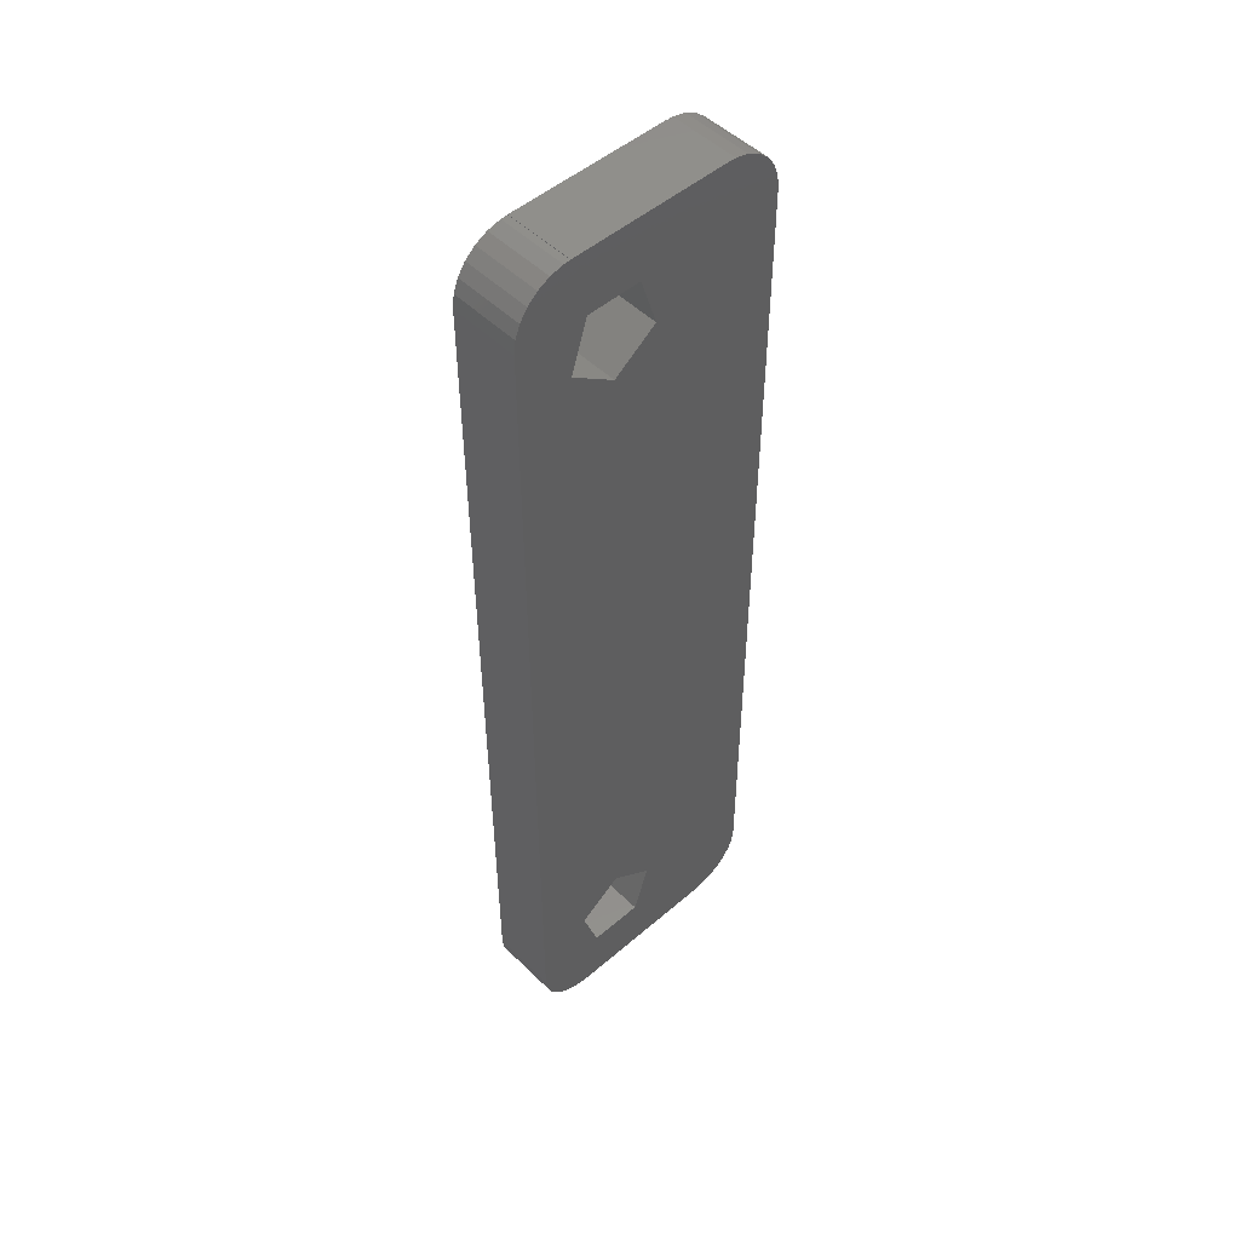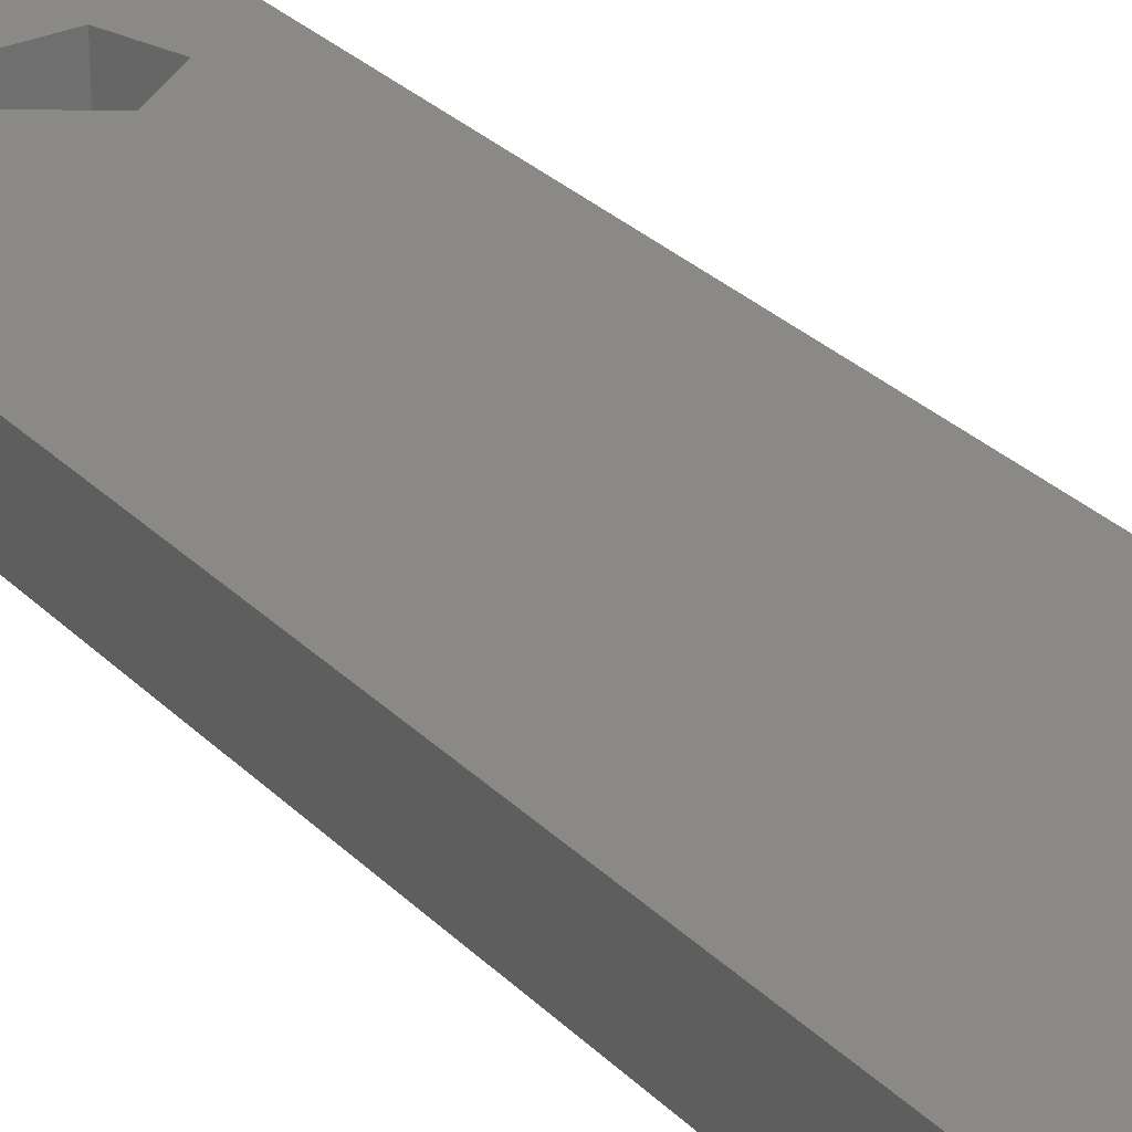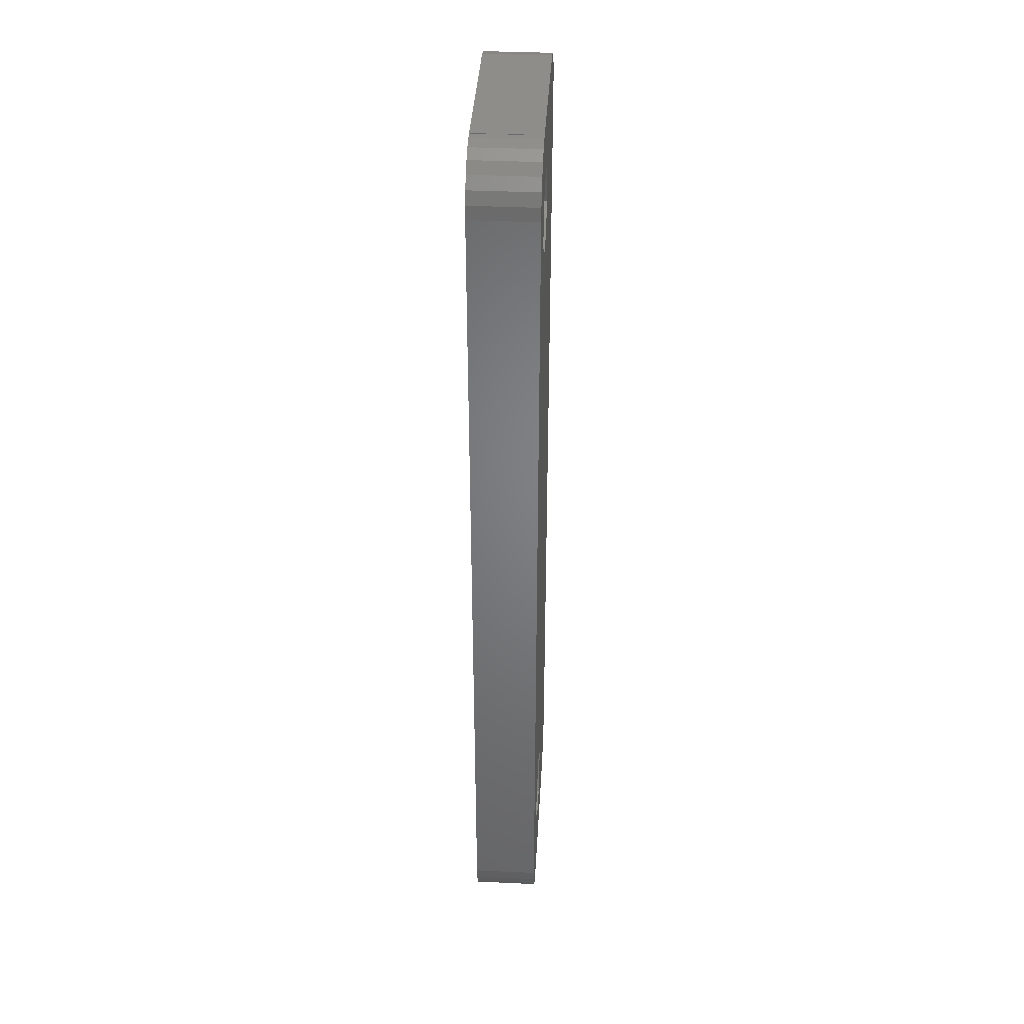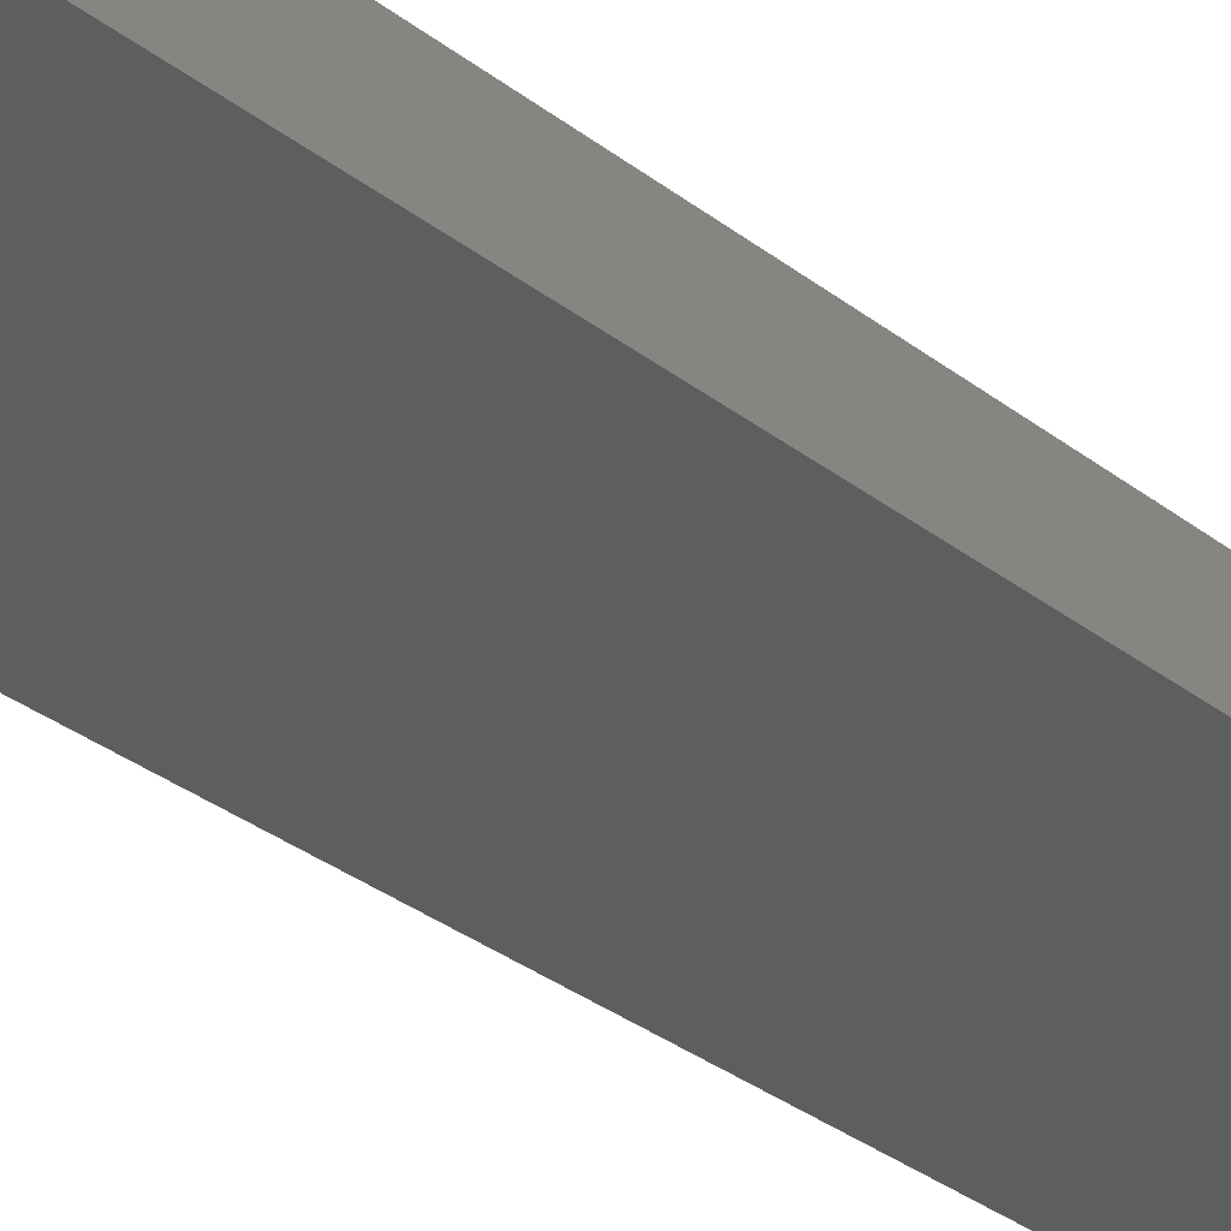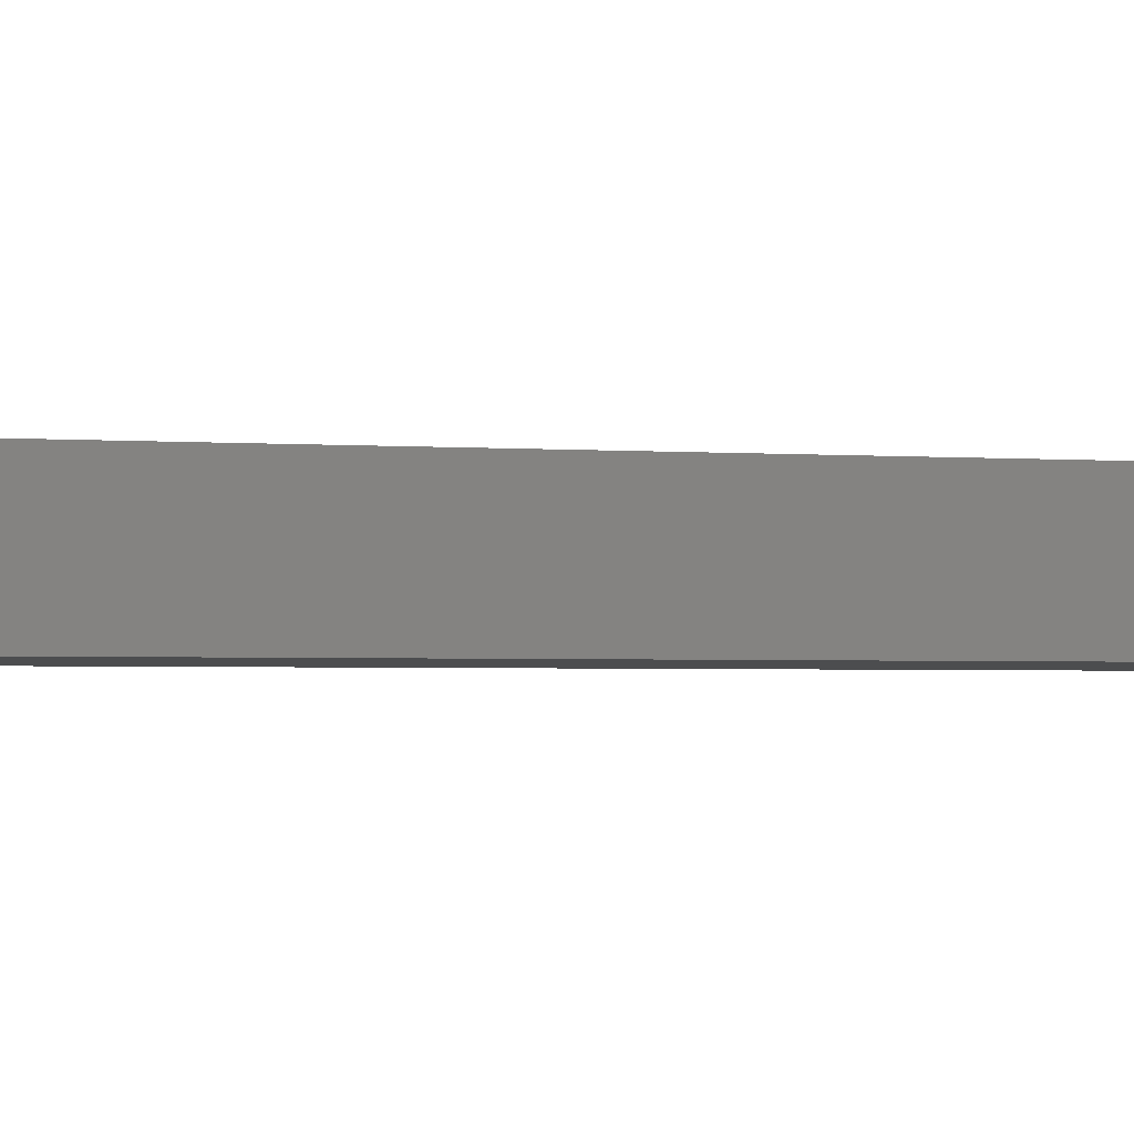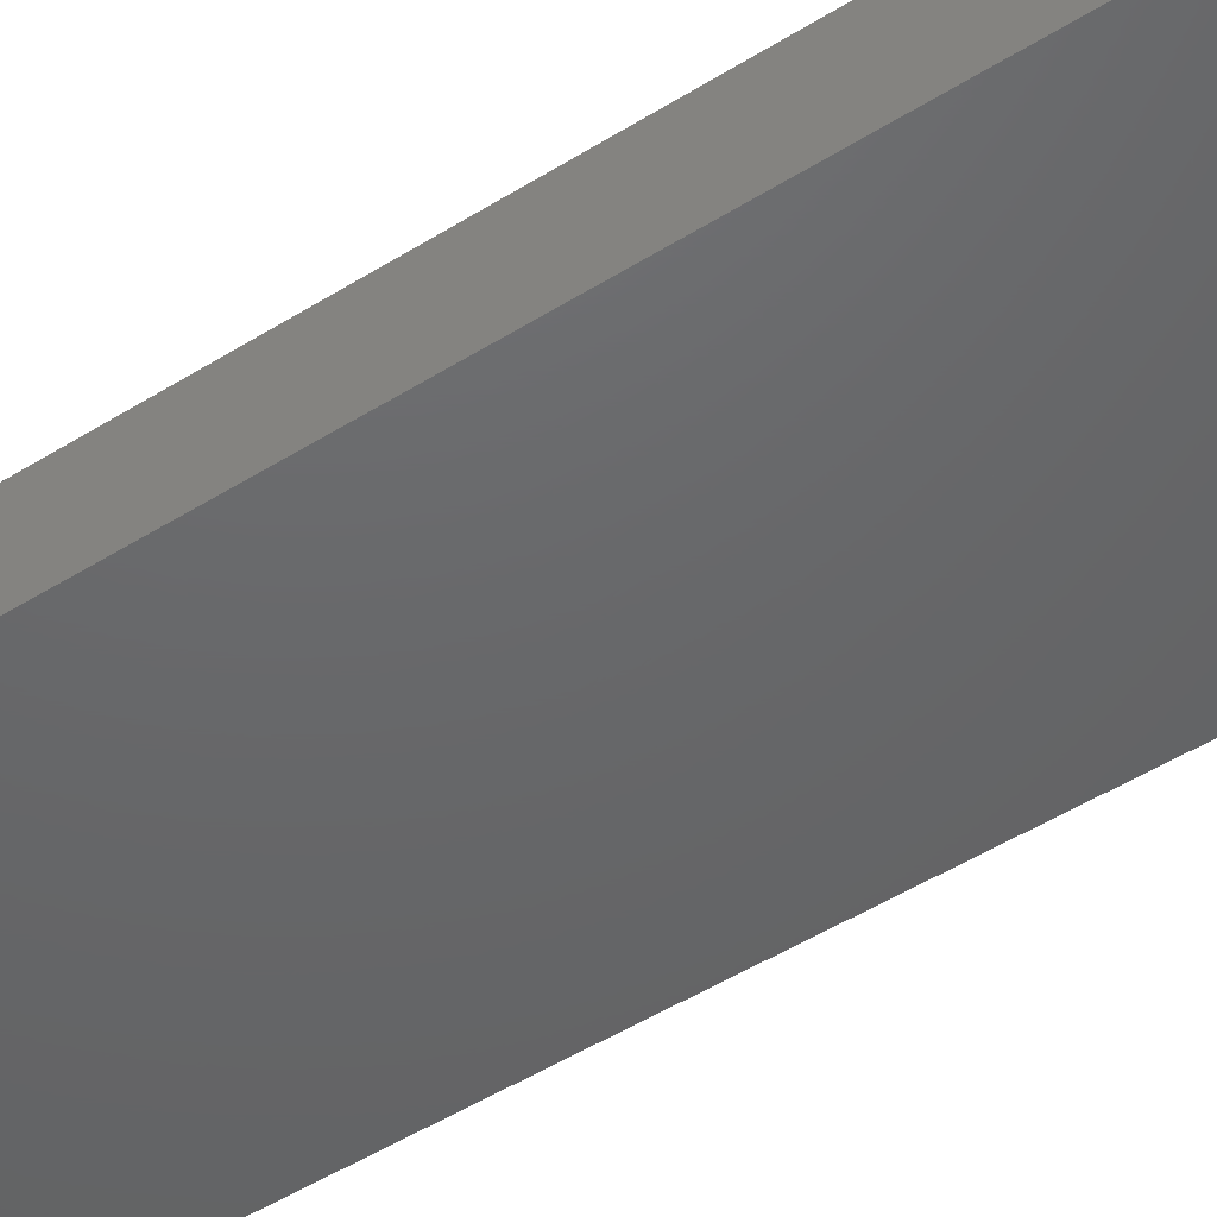
<metadata>
{"format":"stl","ext":"stl","renderer":"f3d","projection":"perspective","resolution":1024,"background":"white","views":[{"elev":50.3,"azim":-43.3,"up":"+Y"},{"elev":29.0,"azim":145.2,"up":"+Z"},{"elev":38.7,"azim":-86.7,"up":"+Y"},{"elev":-33.6,"azim":-136.2,"up":"+Z"},{"elev":-1.6,"azim":67.5,"up":"+Z"},{"elev":-46.8,"azim":125.9,"up":"+Z"}]}
</metadata>
<code>
# stl→obj: 92 verts, 188 faces
v 21.05 -15.61 0
v 21.11 -16.08 0
v 21.05 -15.61 2.4
v 21.11 -16.08 2.4
v 21.05 15.61 0
v 21.11 16.08 0
v 21.28 16.53 0
v 21.55 16.93 0
v 21.91 17.25 0
v 22.34 17.48 0
v 22.81 17.59 0
v 23.05 17.59 0
v 23.05 17.61 0
v 28.72 17.61 0
v 26.11 13.54 0
v 28.72 17.59 0
v 28.96 17.59 0
v 29.43 17.48 0
v 29.86 17.25 0
v 30.22 16.93 0
v 30.49 16.53 0
v 30.66 16.08 0
v 30.72 15.61 0
v 26.11 -13.54 0
v 30.72 -15.61 0
v 30.66 -16.08 0
v 30.49 -16.53 0
v 30.22 -16.93 0
v 29.86 -17.25 0
v 29.43 -17.48 0
v 28.96 -17.59 0
v 28.72 -17.59 0
v 28.72 -17.61 0
v 23.05 -17.59 0
v 23.05 -17.61 0
v 25.52 -15.38 0
v 22.81 -17.59 0
v 22.34 -17.48 0
v 21.91 -17.25 0
v 21.55 -16.93 0
v 21.28 -16.53 0
v 22.99 -13.54 0
v 23.58 -15.38 0
v 24.55 -12.41 0
v 24.55 12.41 0
v 22.99 13.54 0
v 23.58 15.38 0
v 25.52 15.38 0
v 21.05 15.61 2.4
v 21.55 -16.93 2.4
v 21.28 -16.53 2.4
v 21.91 -17.25 2.4
v 22.34 -17.48 2.4
v 22.81 -17.59 2.4
v 23.05 -17.59 2.4
v 22.99 -13.54 2.4
v 28.72 -17.61 2.4
v 23.05 -17.61 2.4
v 28.72 -17.59 2.4
v 28.96 -17.59 2.4
v 29.43 -17.48 2.4
v 29.86 -17.25 2.4
v 30.22 -16.93 2.4
v 30.49 -16.53 2.4
v 30.66 -16.08 2.4
v 30.72 -15.61 2.4
v 22.99 13.54 2.4
v 30.66 16.08 2.4
v 30.72 15.61 2.4
v 30.49 16.53 2.4
v 30.22 16.93 2.4
v 29.86 17.25 2.4
v 29.43 17.48 2.4
v 28.96 17.59 2.4
v 28.72 17.59 2.4
v 28.72 17.61 2.4
v 23.05 17.59 2.4
v 23.05 17.61 2.4
v 24.55 -12.41 2.4
v 22.34 17.48 2.4
v 22.81 17.59 2.4
v 21.91 17.25 2.4
v 21.55 16.93 2.4
v 21.28 16.53 2.4
v 21.11 16.08 2.4
v 23.58 -15.38 2.4
v 26.11 -13.54 2.4
v 25.52 -15.38 2.4
v 25.52 15.38 2.4
v 26.11 13.54 2.4
v 24.55 12.41 2.4
v 23.58 15.38 2.4
f 1 2 3
f 3 2 4
f 1 5 2
f 2 5 6
f 2 6 7
f 2 7 8
f 2 8 9
f 2 9 10
f 2 10 11
f 2 11 12
f 12 13 14
f 15 14 2
f 2 14 16
f 2 16 17
f 2 17 18
f 2 18 19
f 2 19 20
f 2 20 21
f 2 21 22
f 2 22 23
f 24 23 25
f 2 25 26
f 2 26 27
f 2 27 28
f 2 28 29
f 2 29 30
f 2 30 31
f 2 31 32
f 2 32 33
f 34 33 35
f 2 33 34
f 24 25 36
f 2 37 38
f 2 38 39
f 2 39 40
f 2 40 41
f 2 23 42
f 2 42 43
f 2 43 25
f 43 36 25
f 44 23 24
f 45 2 46
f 42 23 44
f 12 14 47
f 12 47 46
f 12 46 2
f 48 14 15
f 45 15 2
f 47 14 48
f 37 2 34
f 1 3 5
f 5 3 49
f 49 3 4
f 50 49 51
f 51 49 4
f 52 49 50
f 53 49 52
f 54 49 53
f 55 49 54
f 56 49 55
f 57 55 58
f 59 49 57
f 60 49 59
f 61 49 60
f 62 49 61
f 63 49 62
f 64 49 63
f 65 49 64
f 66 49 65
f 67 49 66
f 68 49 69
f 70 49 68
f 71 49 70
f 72 49 71
f 73 49 72
f 74 49 73
f 75 49 74
f 76 49 75
f 77 49 76
f 78 77 76
f 56 79 49
f 80 49 81
f 82 49 80
f 83 49 82
f 84 49 83
f 85 49 84
f 57 86 55
f 86 56 55
f 87 88 57
f 87 49 79
f 89 90 69
f 57 49 87
f 57 88 86
f 91 67 66
f 92 49 67
f 69 49 92
f 69 92 89
f 69 90 66
f 90 91 66
f 77 81 49
f 2 41 4
f 4 41 51
f 41 40 51
f 51 40 50
f 50 40 39
f 52 50 39
f 52 39 38
f 53 52 38
f 53 38 37
f 54 53 37
f 54 37 34
f 55 54 34
f 35 58 34
f 34 58 55
f 58 35 33
f 57 58 33
f 57 33 32
f 59 57 32
f 59 32 31
f 60 59 31
f 60 31 30
f 61 60 30
f 61 30 29
f 62 61 29
f 62 29 28
f 63 62 28
f 63 28 27
f 64 63 27
f 64 27 26
f 65 64 26
f 65 26 25
f 66 65 25
f 66 25 23
f 69 66 23
f 23 22 68
f 69 23 68
f 22 21 70
f 68 22 70
f 21 20 71
f 70 21 71
f 19 72 20
f 20 72 71
f 18 73 19
f 19 73 72
f 17 74 18
f 18 74 73
f 16 75 17
f 17 75 74
f 75 16 14
f 76 75 14
f 13 78 14
f 14 78 76
f 12 77 13
f 13 77 78
f 11 81 12
f 12 81 77
f 10 80 11
f 11 80 81
f 9 82 10
f 10 82 80
f 8 83 9
f 9 83 82
f 7 84 8
f 8 84 83
f 6 85 7
f 7 85 84
f 5 49 6
f 6 49 85
f 56 86 43
f 42 56 43
f 44 79 56
f 42 44 56
f 24 87 79
f 44 24 79
f 87 24 88
f 88 24 36
f 88 36 86
f 86 36 43
f 48 89 92
f 47 48 92
f 47 92 67
f 46 47 67
f 90 89 15
f 15 89 48
f 90 15 91
f 91 15 45
f 91 45 67
f 67 45 46

</code>
